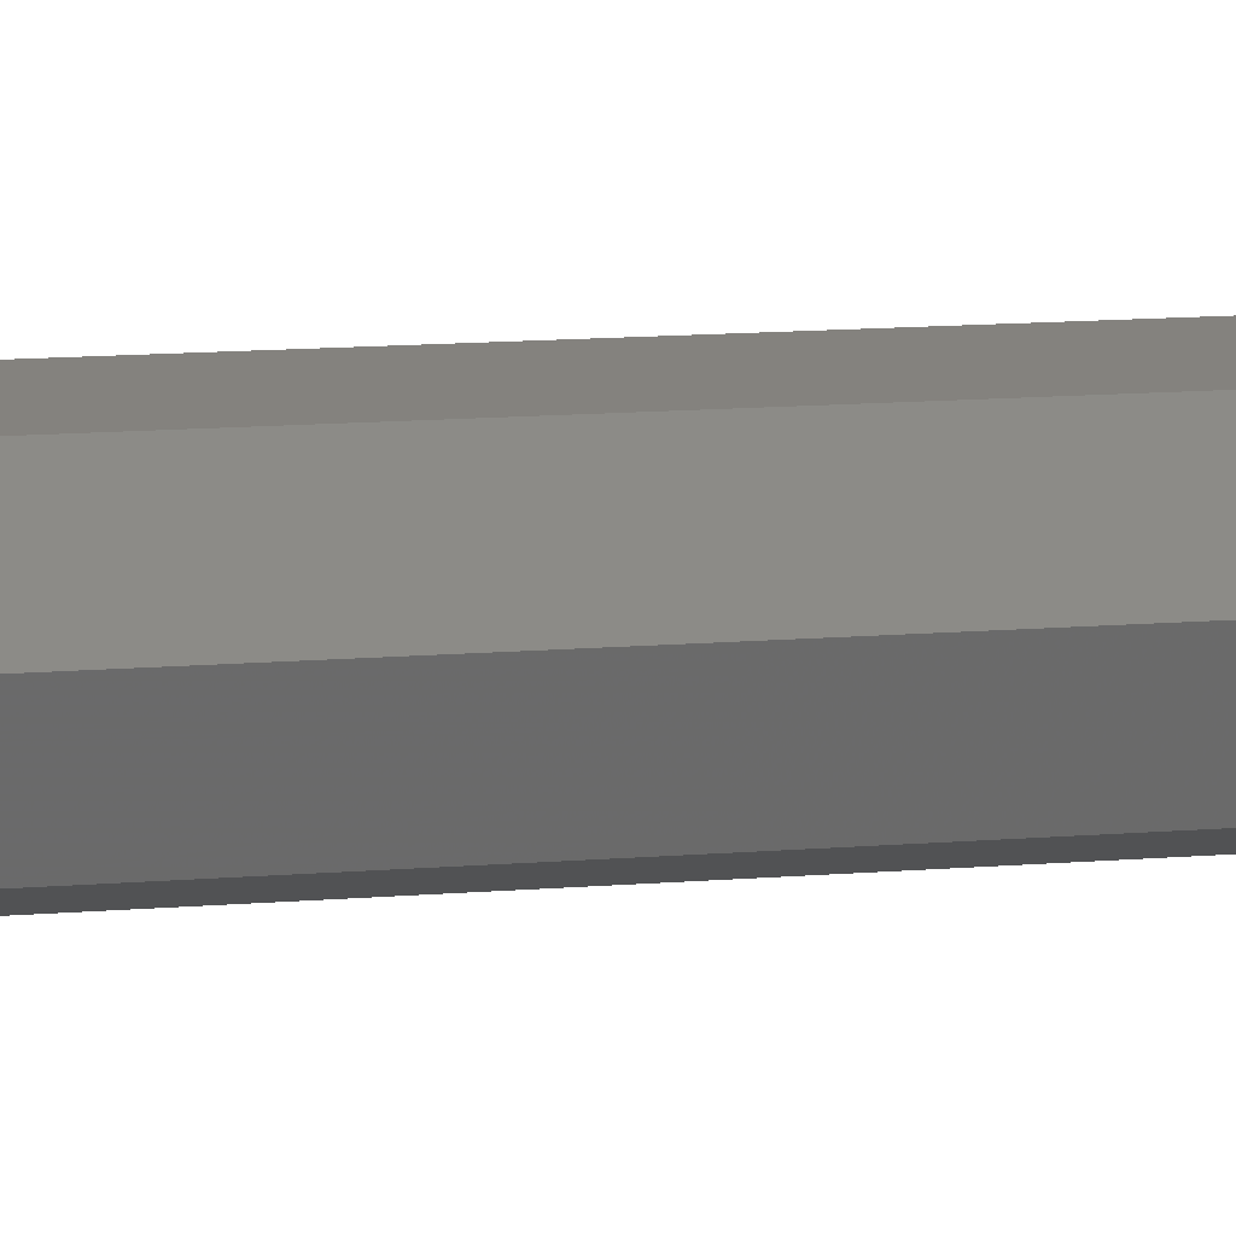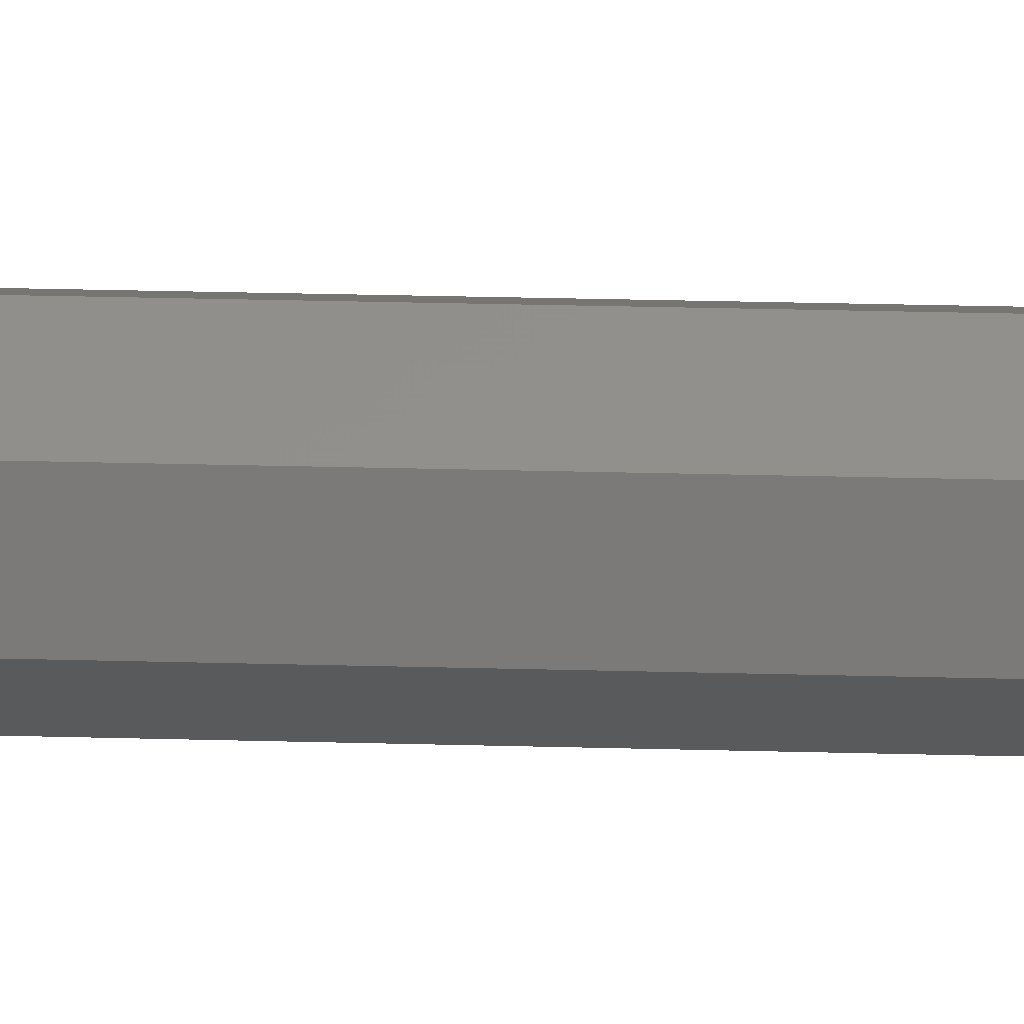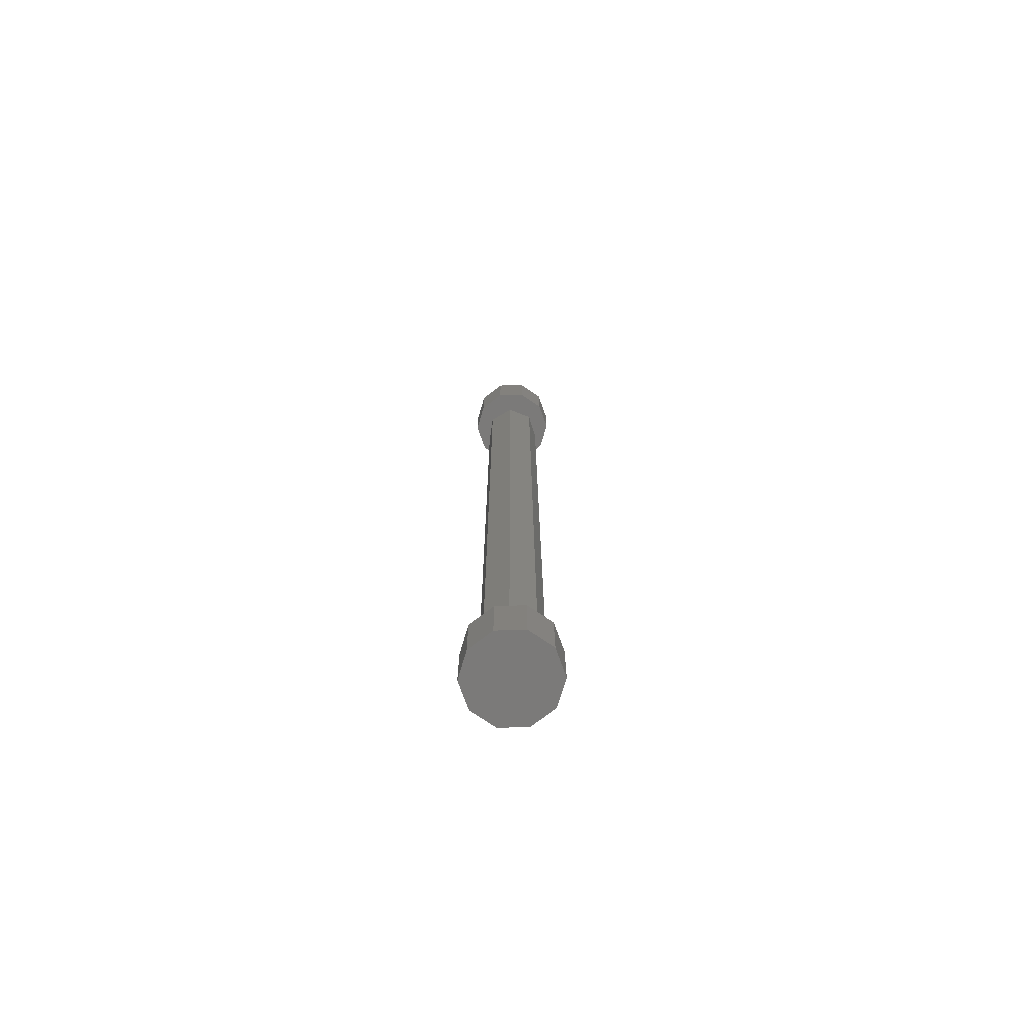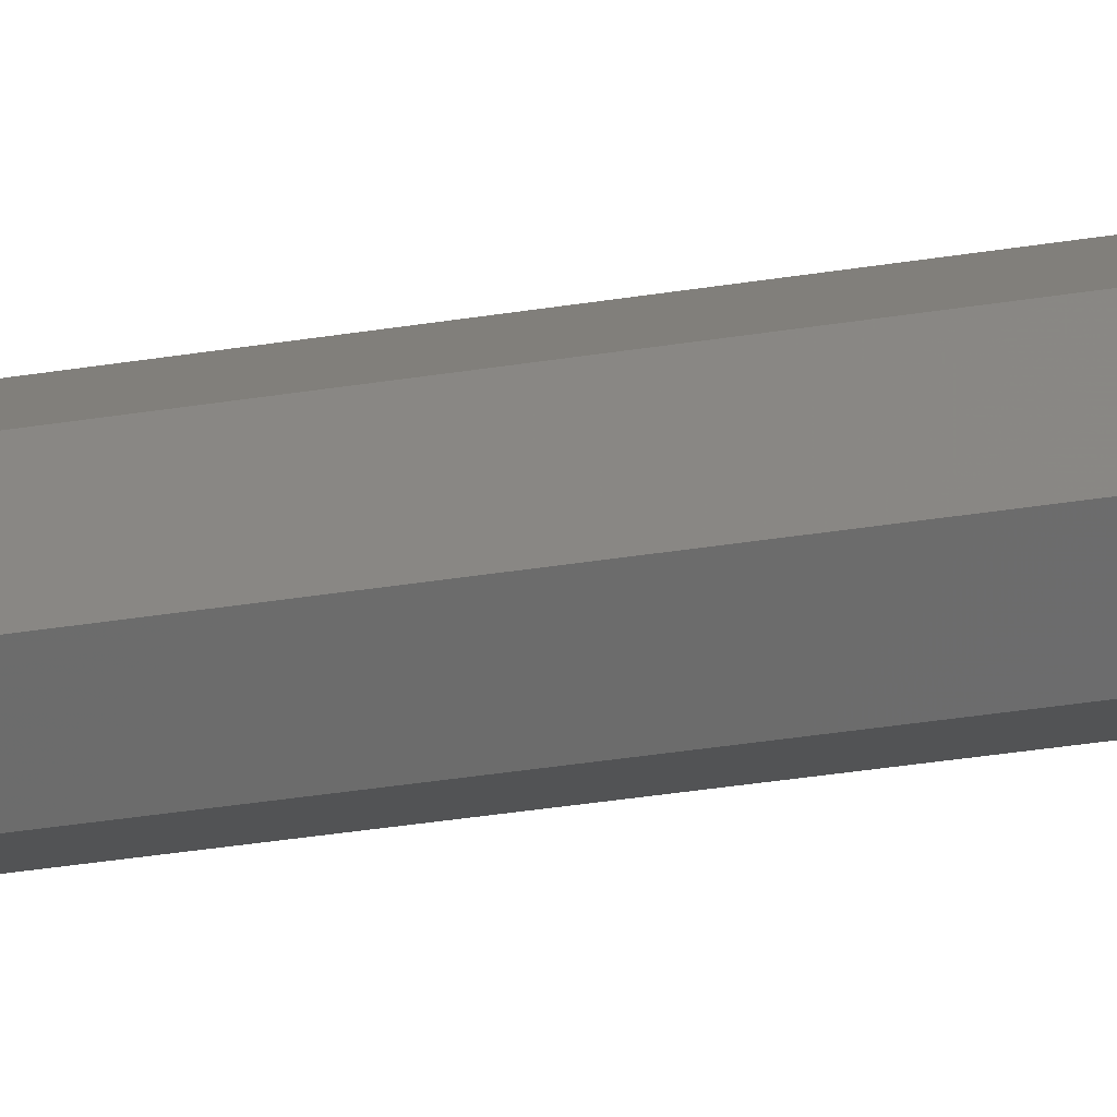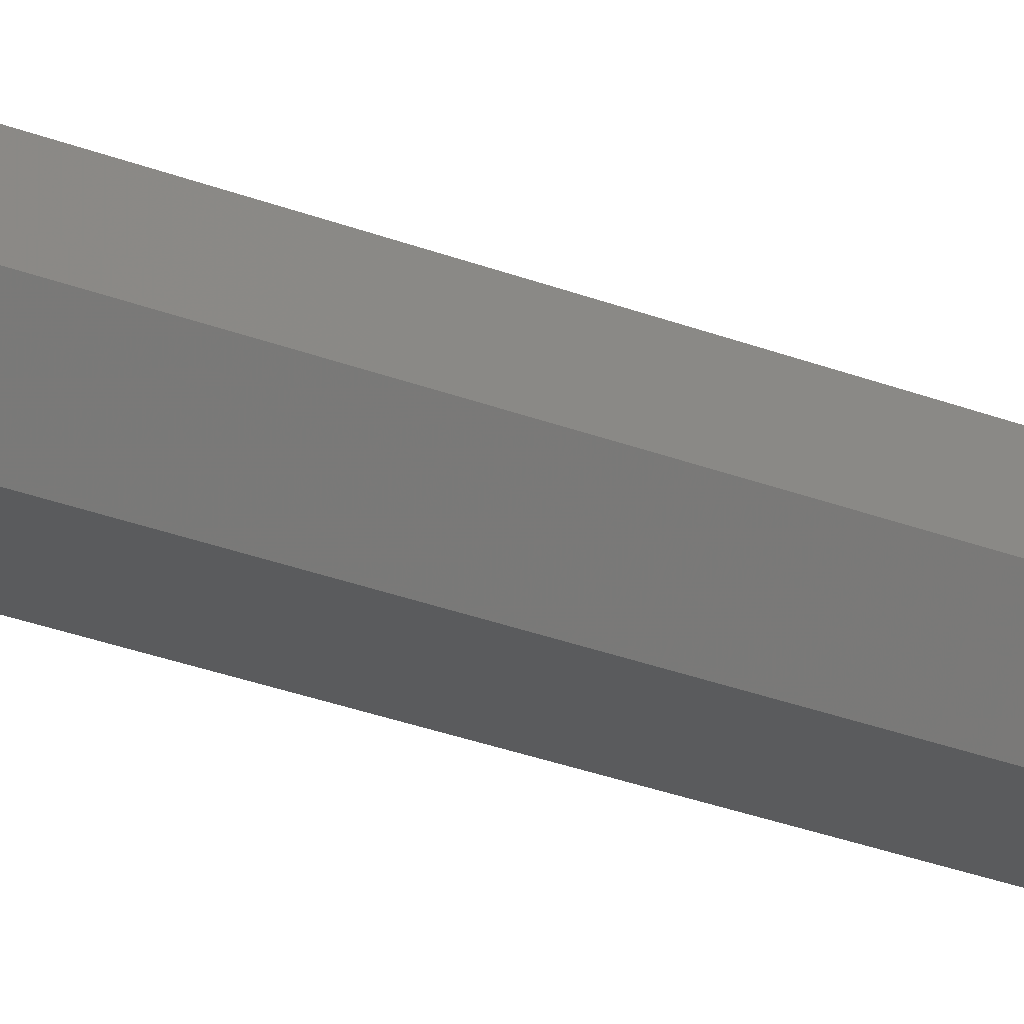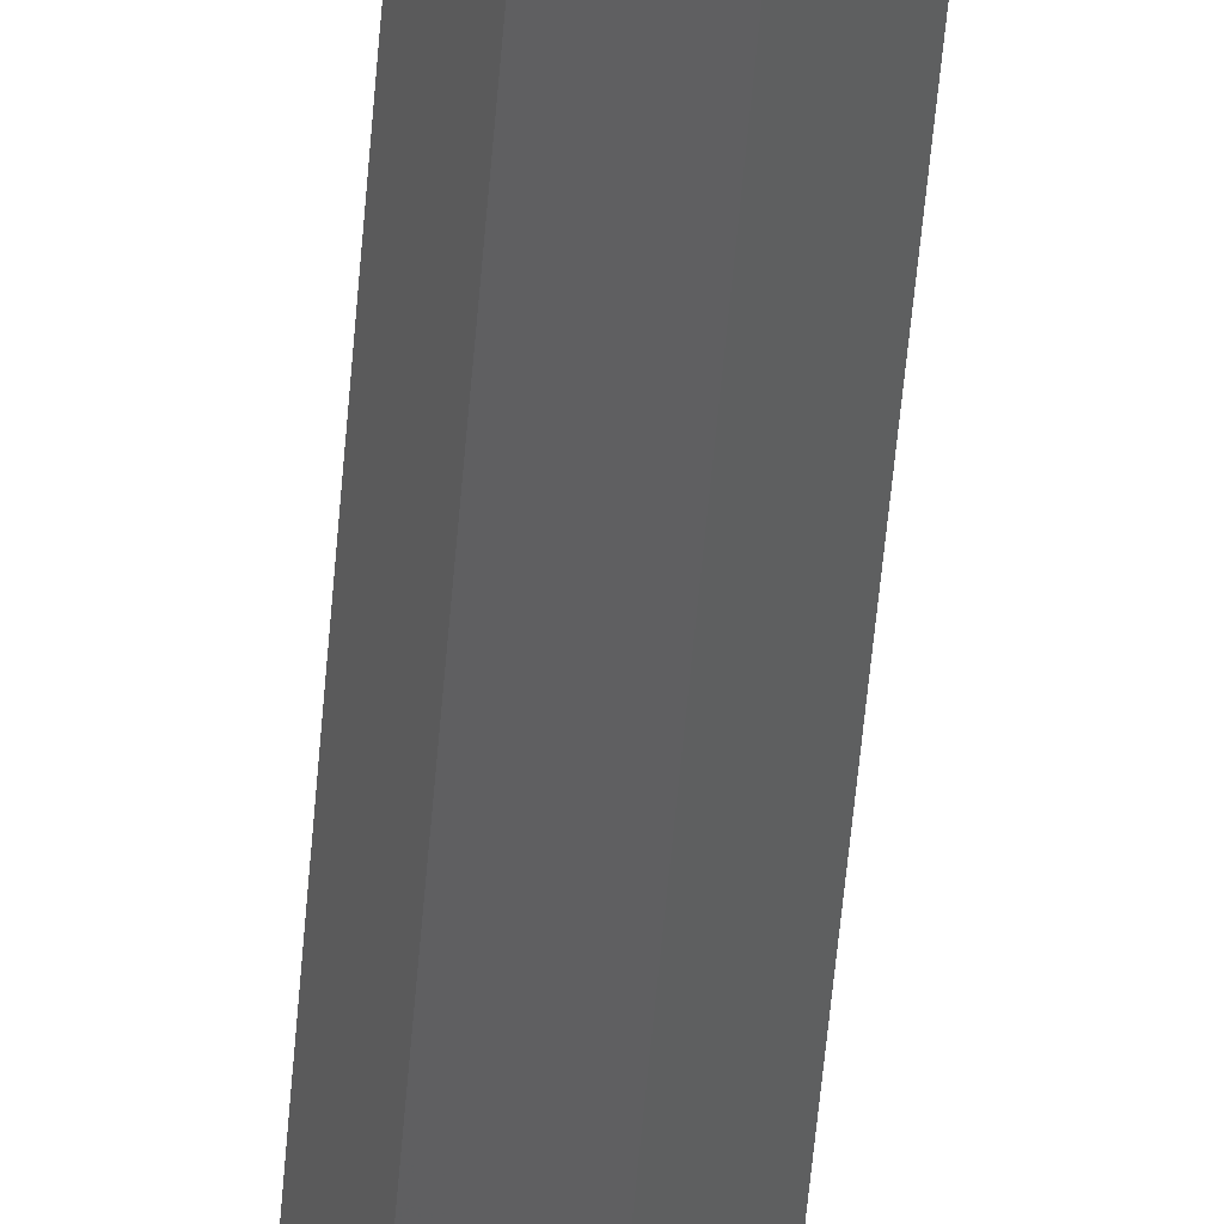
<metadata>
{"format":"stl","ext":"stl","renderer":"f3d","projection":"perspective","resolution":1024,"background":"white","views":[{"elev":5.2,"azim":64.6,"up":"+Y"},{"elev":15.6,"azim":-85.9,"up":"+Y"},{"elev":-73.7,"azim":145.7,"up":"+Z"},{"elev":-23.2,"azim":-72.5,"up":"+Y"},{"elev":-18.1,"azim":47.9,"up":"+Y"},{"elev":-42.4,"azim":176.1,"up":"+Y"}]}
</metadata>
<code>
# stl→obj: 121 verts, 230 faces
v -2.427 -1.763 29.5
v -3 0 33.5
v -3 0 29.5
v -2.427 -1.763 33.5
v 2.427 1.763 29.5
v 0.9271 2.853 33.5
v 2.427 1.763 33.5
v 0.9271 2.853 29.5
v 3 0 33.5
v 3 0 29.5
v -0.9271 2.853 33.5
v -0.9271 2.853 29.5
v 2.217 0 33.5
v 2.427 -1.763 33.5
v 1.568 1.568 33.5
v 0 2.217 33.5
v -1.568 1.568 33.5
v -2.427 1.763 33.5
v -2.217 0 33.5
v 1.568 -1.568 33.5
v 0.9271 -2.853 33.5
v 0 -2.217 33.5
v -0.9271 -2.853 33.5
v -1.568 -1.568 33.5
v -0.9271 -2.853 29.5
v 2.427 -1.763 29.5
v -2.427 1.763 29.5
v 0.9271 -2.853 29.5
v 0 2.217 34.42
v -1.568 1.568 34.42
v 0 0.9184 35.72
v -0.9184 0 35.72
v -1.568 -1.568 34.42
v -0.6494 -0.6494 35.72
v 1.568 1.568 34.42
v -2.217 0 34.42
v 0.6494 0.6494 35.72
v 0.9184 0 35.72
v 2.217 0 34.42
v 0 -0.9184 35.72
v 1.568 -1.568 34.42
v 0 -2.217 34.42
v 0.6494 -0.6494 35.72
v -0.6494 0.6494 35.72
v 1.247 1.564 27.5
v 0 1.848 -24.21
v -0.445 1.95 27.5
v 1.247 1.564 -24.44
v -0.445 1.95 -24.5
v 1.299 1.456 -24.36
v 1.35 1.35 -24.27
v 2 0 27.5
v 1.419 1.207 -24.28
v 2 0 -24.36
v 1.419 -1.207 -24.28
v 1.35 -1.35 -24.27
v 1.247 -1.564 27.5
v 1.299 -1.456 -24.36
v 1.247 -1.564 -24.44
v -1.282 1.282 -24.18
v -1.802 0.8678 27.5
v -1.144 1.392 -24.23
v -1.408 1.182 -24.26
v -1.802 0.8678 -24.53
v -0.445 -1.95 27.5
v -1.802 -0.8678 27.5
v -1.282 -1.282 -24.18
v -1.408 -1.182 -24.26
v -1.802 -0.8678 -24.53
v -1.144 -1.392 -24.23
v -0.445 -1.95 -24.5
v 0 -1.848 -24.21
v -1.802 0 -24.17
v 0.9 -1.559 -19.5
v -0.9 -1.559 19.5
v 0.9 -1.559 19.5
v -0.9 -1.559 -19.5
v 1.8 0 19.5
v 1.8 0 -19.5
v -0.9 1.559 -19.5
v 0.9 1.559 19.5
v -0.9 1.559 19.5
v 0.9 1.559 -19.5
v -1.8 0 19.5
v -1.8 0 -19.5
v -2.427 -1.763 -29.5
v -3 0 -25.5
v -3 0 -29.5
v -2.427 -1.763 -25.5
v 2.427 1.763 -29.5
v 0.9271 2.853 -25.5
v 2.427 1.763 -25.5
v 0.9271 2.853 -29.5
v 3 0 -25.5
v 3 0 -29.5
v -0.9271 2.853 -25.5
v -0.9271 2.853 -29.5
v 2.217 0 -25.5
v 2.427 -1.763 -25.5
v 1.568 1.568 -25.5
v 0 2.217 -25.5
v -1.568 1.568 -25.5
v -2.427 1.763 -25.5
v -2.217 0 -25.5
v 1.568 -1.568 -25.5
v 0.9271 -2.853 -25.5
v 0 -2.217 -25.5
v -0.9271 -2.853 -25.5
v -1.568 -1.568 -25.5
v -0.9271 -2.853 -29.5
v 2.427 -1.763 -29.5
v -2.427 1.763 -29.5
v 0.9271 -2.853 -29.5
v 0 2.217 -24.58
v -1.568 1.568 -24.58
v -1.568 -1.568 -24.58
v 1.568 1.568 -24.58
v -2.217 0 -24.58
v 2.217 0 -24.58
v 1.568 -1.568 -24.58
v 0 -2.217 -24.58
f 1 2 3
f 2 1 4
f 5 6 7
f 6 5 8
f 9 5 7
f 5 9 10
f 8 11 6
f 11 8 12
f 13 9 7
f 9 13 14
f 7 15 13
f 6 15 7
f 6 16 15
f 11 16 6
f 11 17 16
f 17 18 19
f 18 17 11
f 20 14 13
f 20 21 14
f 22 21 20
f 22 23 21
f 24 23 22
f 24 4 23
f 19 4 24
f 2 19 18
f 19 2 4
f 1 23 4
f 23 1 25
f 14 10 9
f 10 14 26
f 12 18 11
f 18 12 27
f 25 21 23
f 21 25 28
f 28 14 21
f 14 28 26
f 3 18 27
f 18 3 2
f 26 5 10
f 28 5 26
f 28 8 5
f 25 8 28
f 25 12 8
f 1 12 25
f 1 27 12
f 27 1 3
f 29 30 31
f 32 33 34
f 29 31 35
f 30 36 32
f 35 31 37
f 35 37 38
f 32 36 33
f 39 15 35
f 15 39 13
f 35 38 39
f 34 33 40
f 39 38 41
f 19 30 17
f 30 19 36
f 16 30 29
f 30 16 17
f 24 42 33
f 42 24 22
f 15 29 35
f 29 15 16
f 41 13 39
f 13 41 20
f 37 43 38
f 31 43 37
f 31 40 43
f 44 40 31
f 44 34 40
f 34 44 32
f 24 36 19
f 36 24 33
f 31 30 44
f 44 30 32
f 40 42 41
f 40 33 42
f 43 40 41
f 38 43 41
f 22 41 42
f 41 22 20
f 45 46 47
f 46 45 48
f 47 46 49
f 45 50 48
f 45 51 50
f 52 51 45
f 51 52 53
f 53 52 54
f 52 55 54
f 52 56 55
f 57 56 52
f 56 57 58
f 58 57 59
f 47 60 61
f 47 62 60
f 62 47 49
f 63 61 60
f 61 63 64
f 45 57 52
f 47 57 45
f 47 65 57
f 61 65 47
f 65 61 66
f 66 67 65
f 66 68 67
f 68 66 69
f 70 65 67
f 65 70 71
f 65 72 57
f 72 65 71
f 57 72 59
f 73 61 64
f 66 73 69
f 73 66 61
f 74 75 76
f 75 74 77
f 74 78 79
f 78 74 76
f 80 81 82
f 81 80 83
f 79 81 83
f 81 79 78
f 84 80 82
f 80 84 85
f 75 85 84
f 85 75 77
f 76 81 78
f 75 81 76
f 75 82 81
f 82 75 84
f 83 74 79
f 80 74 83
f 80 77 74
f 77 80 85
f 86 87 88
f 87 86 89
f 90 91 92
f 91 90 93
f 94 90 92
f 90 94 95
f 93 96 91
f 96 93 97
f 98 94 92
f 94 98 99
f 92 100 98
f 91 100 92
f 91 101 100
f 96 101 91
f 96 102 101
f 102 103 104
f 103 102 96
f 105 99 98
f 105 106 99
f 107 106 105
f 107 108 106
f 109 108 107
f 109 89 108
f 104 89 109
f 87 104 103
f 104 87 89
f 86 108 89
f 108 86 110
f 99 95 94
f 95 99 111
f 97 103 96
f 103 97 112
f 110 106 108
f 106 110 113
f 113 99 106
f 99 113 111
f 88 103 112
f 103 88 87
f 111 90 95
f 113 90 111
f 113 93 90
f 110 93 113
f 110 97 93
f 86 97 110
f 86 112 97
f 112 86 88
f 114 49 46
f 49 115 62
f 115 49 114
f 68 116 67
f 117 48 50
f 114 48 117
f 48 114 46
f 115 64 63
f 118 64 115
f 64 118 73
f 117 50 51
f 117 51 53
f 118 69 73
f 69 116 68
f 116 69 118
f 119 100 117
f 100 119 98
f 53 119 117
f 119 53 54
f 67 116 70
f 55 119 54
f 119 55 120
f 104 115 102
f 115 104 118
f 101 115 114
f 115 101 102
f 109 121 116
f 121 109 107
f 100 114 117
f 114 100 101
f 120 98 119
f 98 120 105
f 109 118 104
f 118 109 116
f 62 115 60
f 60 115 63
f 59 120 58
f 121 59 72
f 59 121 120
f 71 121 72
f 71 116 121
f 116 71 70
f 56 58 120
f 55 56 120
f 107 120 121
f 120 107 105

</code>
